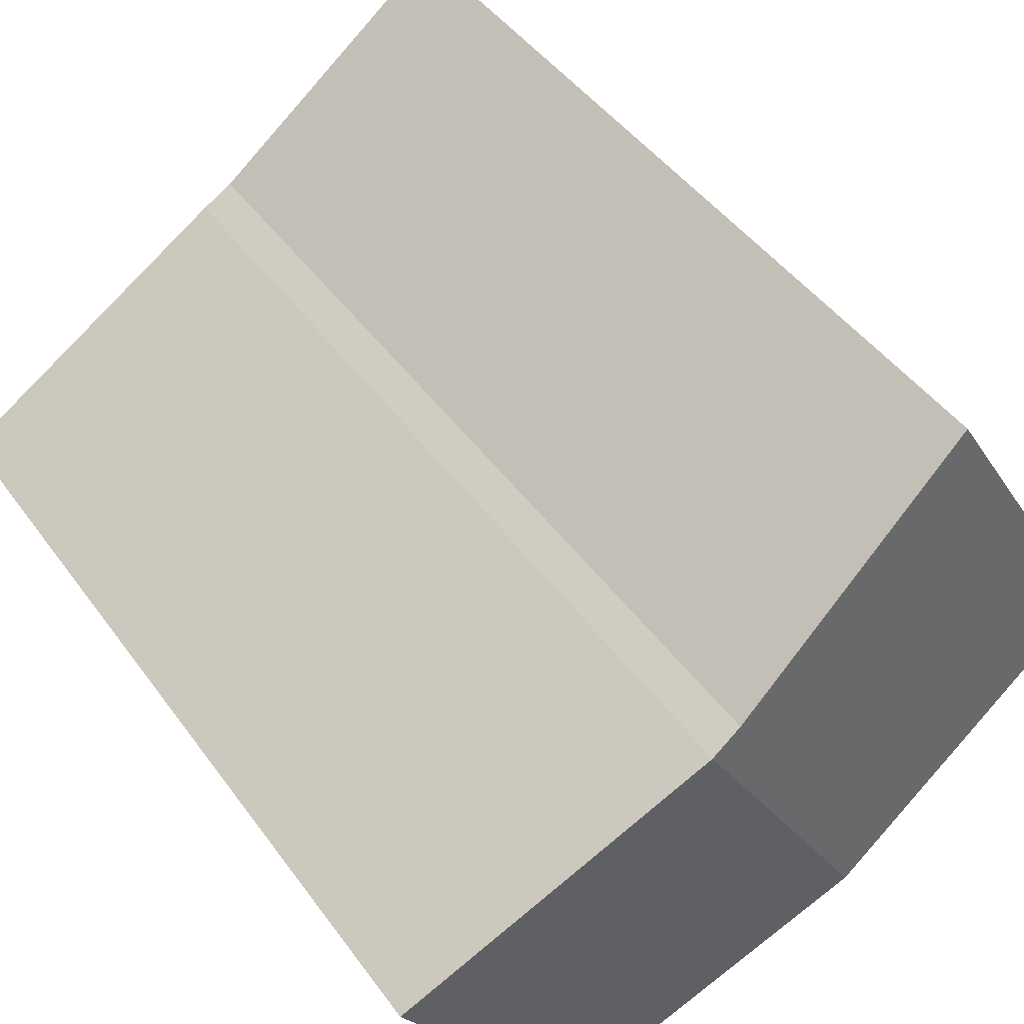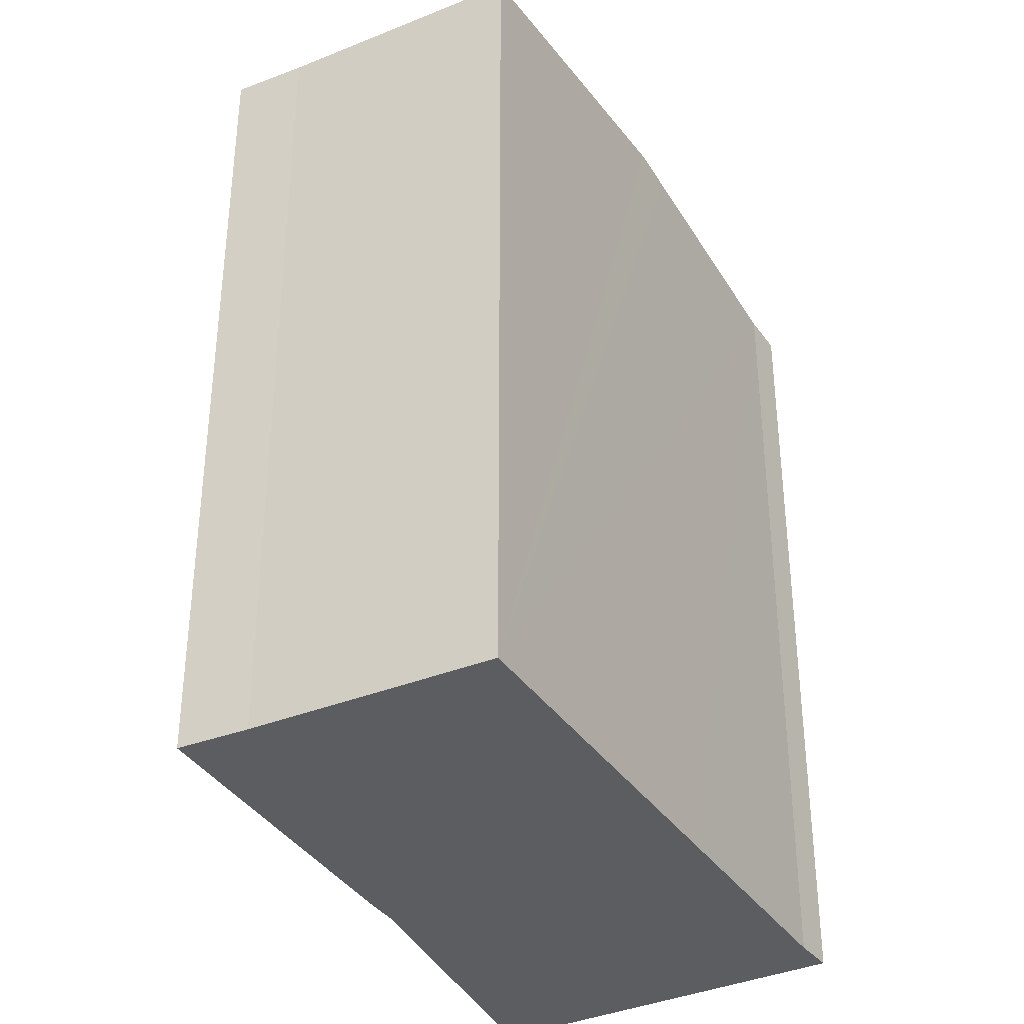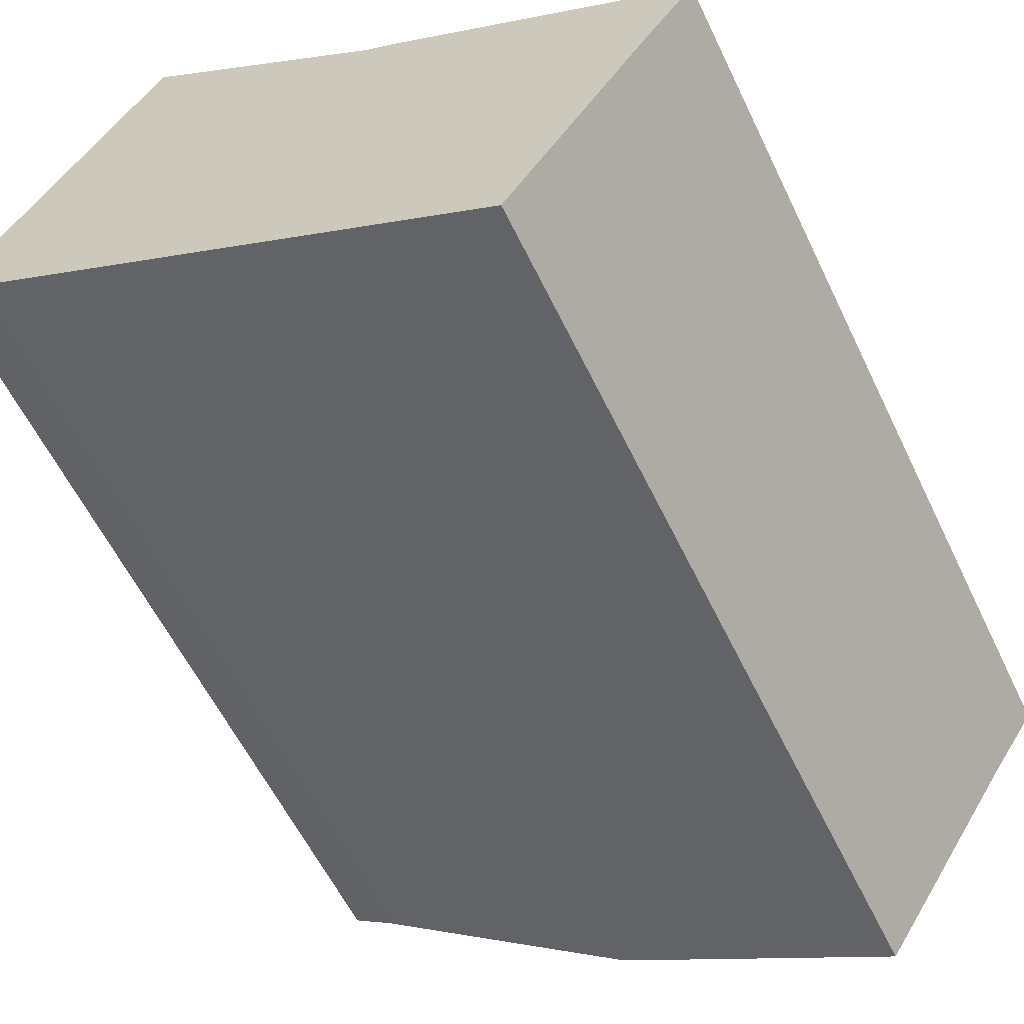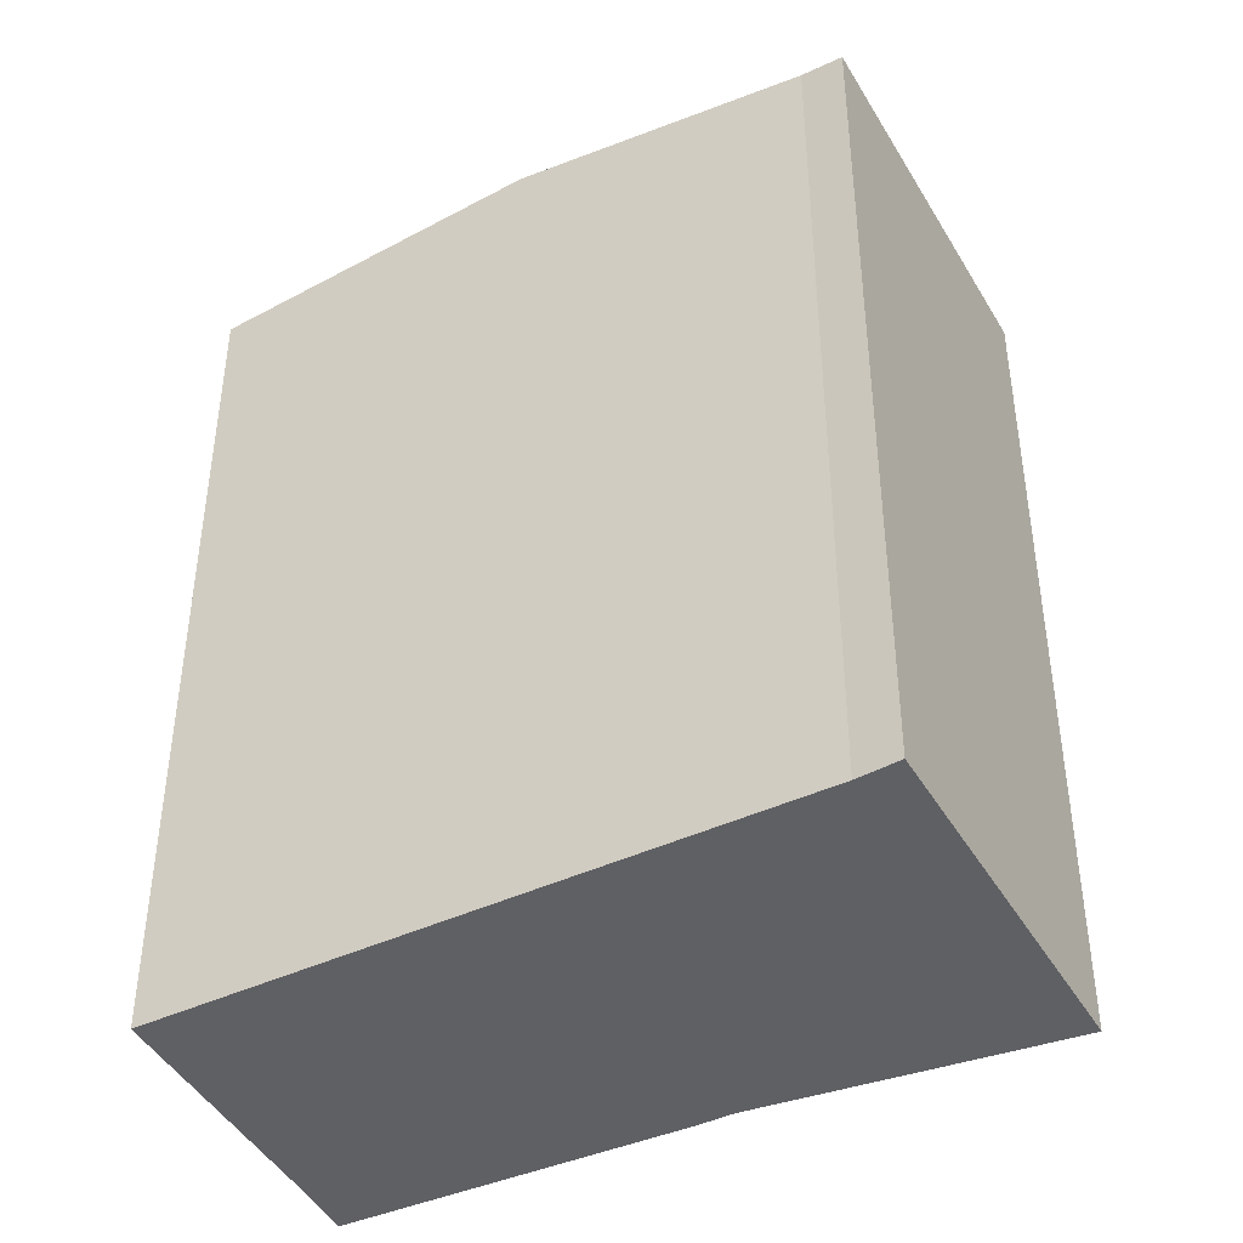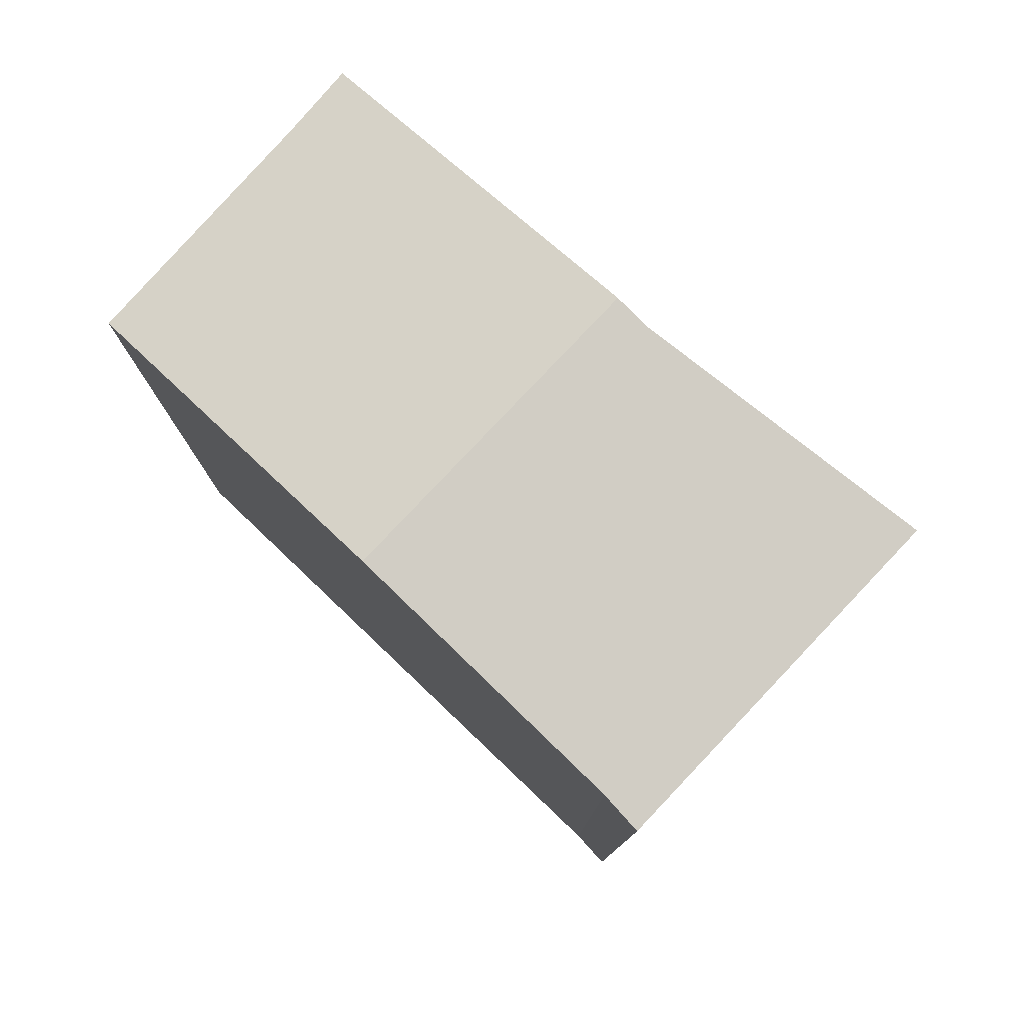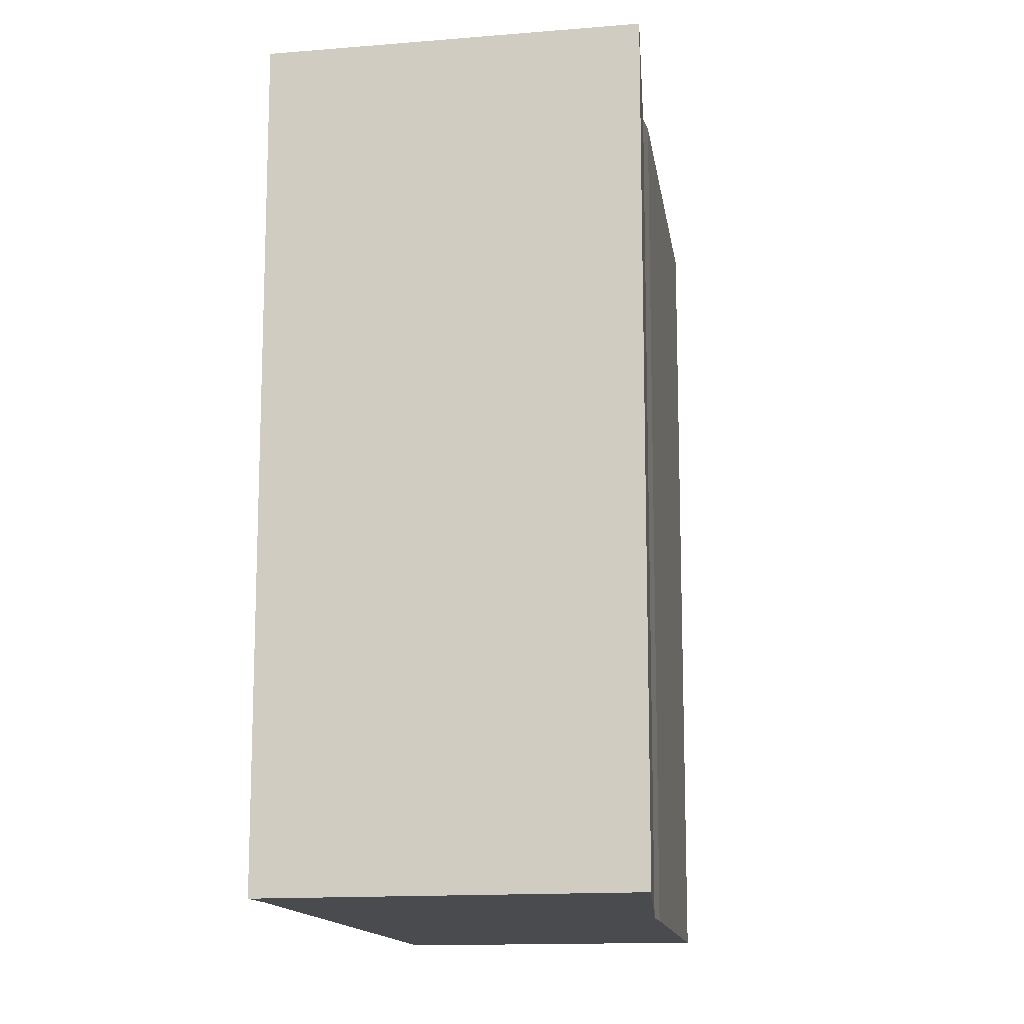
<metadata>
{"format":"obj","ext":"obj","renderer":"f3d","projection":"perspective","resolution":1024,"background":"white","views":[{"elev":44.9,"azim":146.7,"up":"+Z"},{"elev":-36.5,"azim":150.6,"up":"+Y"},{"elev":-58.4,"azim":25.5,"up":"+Z"},{"elev":-43.6,"azim":-120.4,"up":"+Y"},{"elev":79.8,"azim":-105.5,"up":"+Y"},{"elev":-14.0,"azim":-48.3,"up":"+Y"}]}
</metadata>
<code>
v  3.059 9.129 -1.792
v  7.421 8.757 -1.378
v  6.008 8.766 -3.556
v  7.854 8.752 -0.749
v  4.852 9.129 1.184
v  2.628 9.076 -1.535
v  0.399 8.801 -0.201
v  0 8.754 5.36e-16
v  0.127 8.754 0.211
v  4.535 9.09 1.367
v  2.006 8.754 3.331
v  0 0 0
v  2.006 -2.04e-16 3.331
v  0.127 -1.292e-17 0.211
v  4.535 -8.37e-17 1.367
v  4.852 -7.25e-17 1.184
v  7.854 4.586e-17 -0.749
v  7.421 8.438e-17 -1.378
v  6.008 2.177e-16 -3.556
v  0.399 1.231e-17 -0.201
v  2.628 9.399e-17 -1.535
v  3.059 1.097e-16 -1.792
g defaultobject
f 1 2 3
f 2 1 4
f 4 1 5
f 6 5 1
f 5 6 7
f 5 7 8
f 5 8 9
f 5 9 10
f 10 9 11
f 12 9 8
f 9 12 11
f 11 12 13
f 13 12 14
f 11 15 10
f 15 11 13
f 10 16 5
f 16 10 15
f 16 4 5
f 4 16 17
f 4 18 2
f 18 4 17
f 2 19 3
f 19 2 18
f 20 8 7
f 8 20 12
f 19 1 3
f 1 19 6
f 6 19 7
f 7 19 21
f 7 21 20
f 21 19 22
f 16 18 17
f 18 16 19
f 19 16 15
f 19 15 22
f 22 15 13
f 22 13 14
f 22 14 21
f 21 14 20
f 20 14 12

</code>
